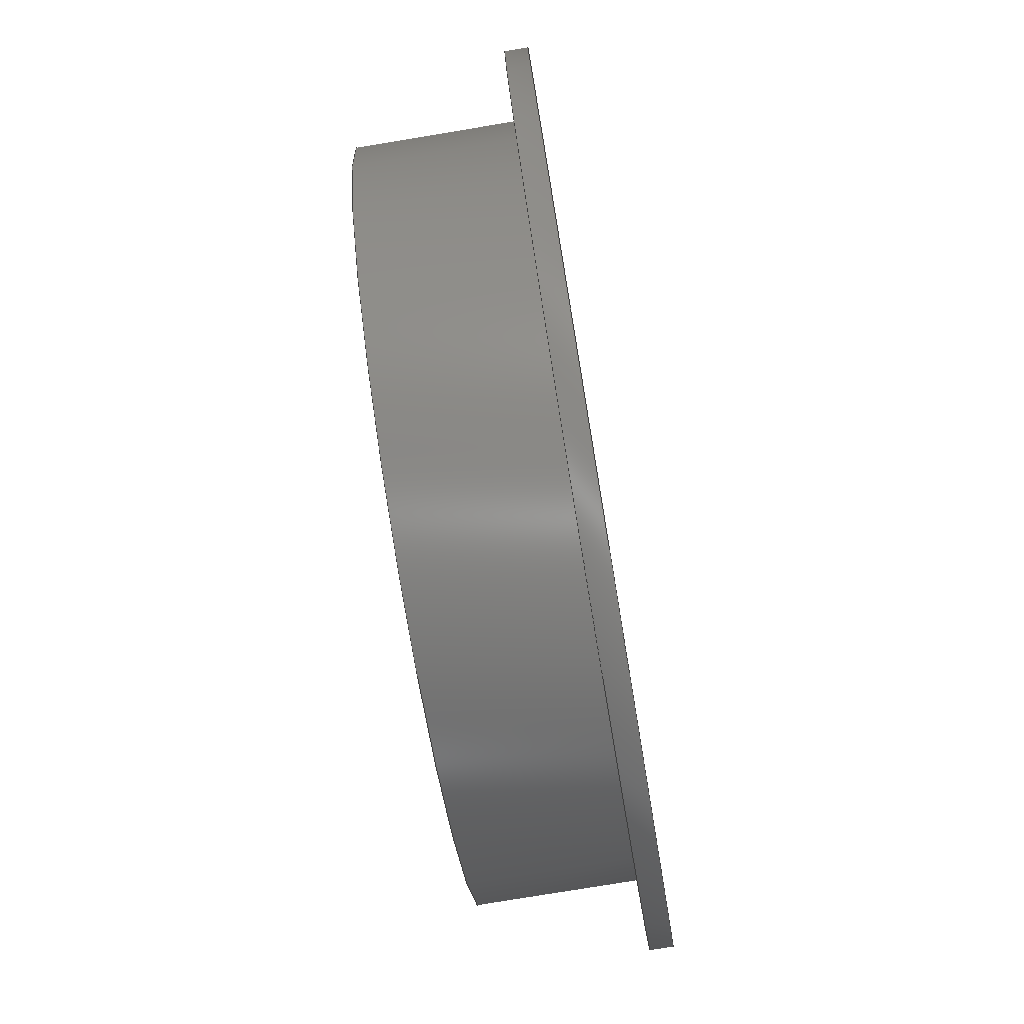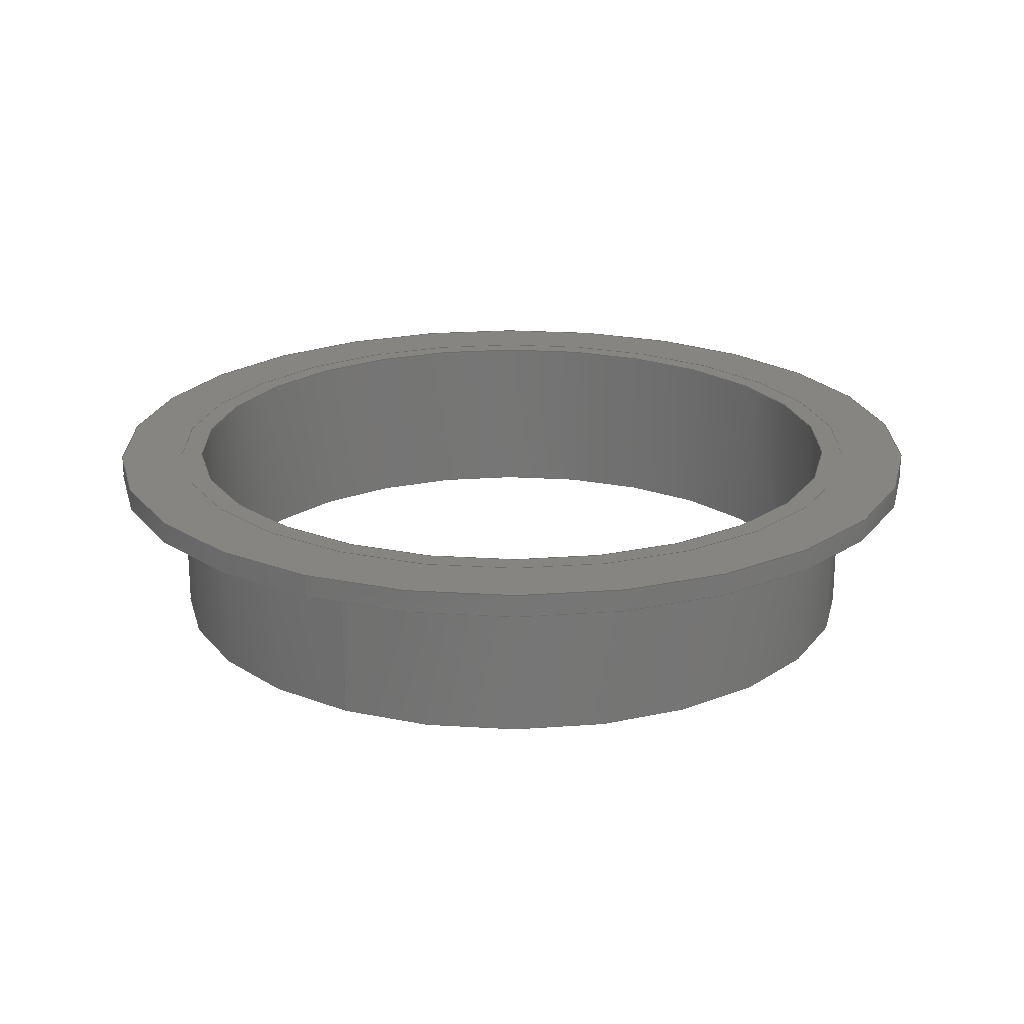
<metadata>
{"format":"step","ext":"step","renderer":"f3d","projection":"perspective","resolution":1024,"background":"white","views":[{"elev":-77.5,"azim":99.4,"up":"+Z"},{"elev":21.5,"azim":-62.8,"up":"+Y"}]}
</metadata>
<code>
ISO-10303-21;
DATA;
#1 = APPLICATION_PROTOCOL_DEFINITION('international standard',
  'config_control_design',1994,#2);
#2 = APPLICATION_CONTEXT(
'configuration controlled 3D designs of mechanical parts and assemblies'
  );
#3 = SHAPE_DEFINITION_REPRESENTATION(#4,#10);
#4 = PRODUCT_DEFINITION_SHAPE('','',#5);
#5 = PRODUCT_DEFINITION('design','',#6,#9);
#6 = PRODUCT_DEFINITION_FORMATION_WITH_SPECIFIED_SOURCE('','',#7,
  .NOT_KNOWN.);
#7 = PRODUCT('Open CASCADE STEP translator 7.5 49',
  'Open CASCADE STEP translator 7.5 49','',(#8));
#8 = MECHANICAL_CONTEXT('',#2,'mechanical');
#9 = DESIGN_CONTEXT('',#2,'design');
#10 = ADVANCED_BREP_SHAPE_REPRESENTATION('',(#11,#15),#322);
#11 = AXIS2_PLACEMENT_3D('',#12,#13,#14);
#12 = CARTESIAN_POINT('',(0,0,0));
#13 = DIRECTION('',(0,0,1));
#14 = DIRECTION('',(1,0,-0));
#15 = MANIFOLD_SOLID_BREP('',#16);
#16 = CLOSED_SHELL('',(#17,#105,#140,#175,#230,#285,#315));
#17 = ADVANCED_FACE('',(#18),#31,.T.);
#18 = FACE_BOUND('',#19,.F.);
#19 = EDGE_LOOP('',(#20,#54,#77,#104));
#20 = ORIENTED_EDGE('',*,*,#21,.F.);
#21 = EDGE_CURVE('',#22,#22,#24,.T.);
#22 = VERTEX_POINT('',#23);
#23 = CARTESIAN_POINT('',(-0.6375,-0.0375,2.296e-18));
#24 = SURFACE_CURVE('',#25,(#30,#42),.PCURVE_S1);
#25 = CIRCLE('',#26,0.6375);
#26 = AXIS2_PLACEMENT_3D('',#27,#28,#29);
#27 = CARTESIAN_POINT('',(3.56e-17,-0.0375,
    2.296e-18));
#28 = DIRECTION('',(9.494e-16,-1,6.123e-17));
#29 = DIRECTION('',(-1,-9.494e-16,0));
#30 = PCURVE('',#31,#36);
#31 = CYLINDRICAL_SURFACE('',#32,0.6375);
#32 = AXIS2_PLACEMENT_3D('',#33,#34,#35);
#33 = CARTESIAN_POINT('',(0,9.861e-32,0));
#34 = DIRECTION('',(-9.494e-16,1,-6.123e-17));
#35 = DIRECTION('',(-1,-9.494e-16,0));
#36 = DEFINITIONAL_REPRESENTATION('',(#37),#41);
#37 = LINE('',#38,#39);
#38 = CARTESIAN_POINT('',(-0,-0.0375));
#39 = VECTOR('',#40,1);
#40 = DIRECTION('',(-1,0));
#41 = ( GEOMETRIC_REPRESENTATION_CONTEXT(2) 
PARAMETRIC_REPRESENTATION_CONTEXT() REPRESENTATION_CONTEXT('2D SPACE',''
  ) );
#42 = PCURVE('',#43,#48);
#43 = PLANE('',#44);
#44 = AXIS2_PLACEMENT_3D('',#45,#46,#47);
#45 = CARTESIAN_POINT('',(-0.75,-0.0375,4.822e-17));
#46 = DIRECTION('',(9.494e-16,-1,6.123e-17));
#47 = DIRECTION('',(1,9.494e-16,-6.123e-17));
#48 = DEFINITIONAL_REPRESENTATION('',(#49),#53);
#49 = CIRCLE('',#50,0.6375);
#50 = AXIS2_PLACEMENT_2D('',#51,#52);
#51 = CARTESIAN_POINT('',(0.75,0));
#52 = DIRECTION('',(-1,-6.123e-17));
#53 = ( GEOMETRIC_REPRESENTATION_CONTEXT(2) 
PARAMETRIC_REPRESENTATION_CONTEXT() REPRESENTATION_CONTEXT('2D SPACE',''
  ) );
#54 = ORIENTED_EDGE('',*,*,#55,.T.);
#55 = EDGE_CURVE('',#22,#56,#58,.T.);
#56 = VERTEX_POINT('',#57);
#57 = CARTESIAN_POINT('',(-0.6375,-0.3,1.837e-17));
#58 = SEAM_CURVE('',#59,(#63,#70),.PCURVE_S1);
#59 = LINE('',#60,#61);
#60 = CARTESIAN_POINT('',(-0.6375,-6.052e-16,0));
#61 = VECTOR('',#62,1);
#62 = DIRECTION('',(9.494e-16,-1,6.123e-17));
#63 = PCURVE('',#31,#64);
#64 = DEFINITIONAL_REPRESENTATION('',(#65),#69);
#65 = LINE('',#66,#67);
#66 = CARTESIAN_POINT('',(-6.283,0));
#67 = VECTOR('',#68,1);
#68 = DIRECTION('',(-0,-1));
#69 = ( GEOMETRIC_REPRESENTATION_CONTEXT(2) 
PARAMETRIC_REPRESENTATION_CONTEXT() REPRESENTATION_CONTEXT('2D SPACE',''
  ) );
#70 = PCURVE('',#31,#71);
#71 = DEFINITIONAL_REPRESENTATION('',(#72),#76);
#72 = LINE('',#73,#74);
#73 = CARTESIAN_POINT('',(-0,0));
#74 = VECTOR('',#75,1);
#75 = DIRECTION('',(-0,-1));
#76 = ( GEOMETRIC_REPRESENTATION_CONTEXT(2) 
PARAMETRIC_REPRESENTATION_CONTEXT() REPRESENTATION_CONTEXT('2D SPACE',''
  ) );
#77 = ORIENTED_EDGE('',*,*,#78,.T.);
#78 = EDGE_CURVE('',#56,#56,#79,.T.);
#79 = SURFACE_CURVE('',#80,(#85,#92),.PCURVE_S1);
#80 = CIRCLE('',#81,0.6375);
#81 = AXIS2_PLACEMENT_3D('',#82,#83,#84);
#82 = CARTESIAN_POINT('',(2.848e-16,-0.3,1.837e-17));
#83 = DIRECTION('',(9.494e-16,-1,6.123e-17));
#84 = DIRECTION('',(-1,-9.494e-16,0));
#85 = PCURVE('',#31,#86);
#86 = DEFINITIONAL_REPRESENTATION('',(#87),#91);
#87 = LINE('',#88,#89);
#88 = CARTESIAN_POINT('',(-0,-0.3));
#89 = VECTOR('',#90,1);
#90 = DIRECTION('',(-1,0));
#91 = ( GEOMETRIC_REPRESENTATION_CONTEXT(2) 
PARAMETRIC_REPRESENTATION_CONTEXT() REPRESENTATION_CONTEXT('2D SPACE',''
  ) );
#92 = PCURVE('',#93,#98);
#93 = PLANE('',#94);
#94 = AXIS2_PLACEMENT_3D('',#95,#96,#97);
#95 = CARTESIAN_POINT('',(-0.6375,-0.3,5.741e-17));
#96 = DIRECTION('',(9.494e-16,-1,6.123e-17));
#97 = DIRECTION('',(1,9.494e-16,-6.123e-17));
#98 = DEFINITIONAL_REPRESENTATION('',(#99),#103);
#99 = CIRCLE('',#100,0.6375);
#100 = AXIS2_PLACEMENT_2D('',#101,#102);
#101 = CARTESIAN_POINT('',(0.6375,0));
#102 = DIRECTION('',(-1,-6.123e-17));
#103 = ( GEOMETRIC_REPRESENTATION_CONTEXT(2) 
PARAMETRIC_REPRESENTATION_CONTEXT() REPRESENTATION_CONTEXT('2D SPACE',''
  ) );
#104 = ORIENTED_EDGE('',*,*,#55,.F.);
#105 = ADVANCED_FACE('',(#106,#137),#43,.T.);
#106 = FACE_BOUND('',#107,.T.);
#107 = EDGE_LOOP('',(#108));
#108 = ORIENTED_EDGE('',*,*,#109,.T.);
#109 = EDGE_CURVE('',#110,#110,#112,.T.);
#110 = VERTEX_POINT('',#111);
#111 = CARTESIAN_POINT('',(-0.75,-0.0375,2.296e-18));
#112 = SURFACE_CURVE('',#113,(#118,#125),.PCURVE_S1);
#113 = CIRCLE('',#114,0.75);
#114 = AXIS2_PLACEMENT_3D('',#115,#116,#117);
#115 = CARTESIAN_POINT('',(3.56e-17,-0.0375,
    2.296e-18));
#116 = DIRECTION('',(9.494e-16,-1,6.123e-17));
#117 = DIRECTION('',(-1,-9.494e-16,0));
#118 = PCURVE('',#43,#119);
#119 = DEFINITIONAL_REPRESENTATION('',(#120),#124);
#120 = CIRCLE('',#121,0.75);
#121 = AXIS2_PLACEMENT_2D('',#122,#123);
#122 = CARTESIAN_POINT('',(0.75,0));
#123 = DIRECTION('',(-1,-6.123e-17));
#124 = ( GEOMETRIC_REPRESENTATION_CONTEXT(2) 
PARAMETRIC_REPRESENTATION_CONTEXT() REPRESENTATION_CONTEXT('2D SPACE',''
  ) );
#125 = PCURVE('',#126,#131);
#126 = CYLINDRICAL_SURFACE('',#127,0.75);
#127 = AXIS2_PLACEMENT_3D('',#128,#129,#130);
#128 = CARTESIAN_POINT('',(0,-9.861e-32,0));
#129 = DIRECTION('',(-9.494e-16,1,-6.123e-17));
#130 = DIRECTION('',(-1,-9.494e-16,0));
#131 = DEFINITIONAL_REPRESENTATION('',(#132),#136);
#132 = LINE('',#133,#134);
#133 = CARTESIAN_POINT('',(-0,-0.0375));
#134 = VECTOR('',#135,1);
#135 = DIRECTION('',(-1,0));
#136 = ( GEOMETRIC_REPRESENTATION_CONTEXT(2) 
PARAMETRIC_REPRESENTATION_CONTEXT() REPRESENTATION_CONTEXT('2D SPACE',''
  ) );
#137 = FACE_BOUND('',#138,.F.);
#138 = EDGE_LOOP('',(#139));
#139 = ORIENTED_EDGE('',*,*,#21,.T.);
#140 = ADVANCED_FACE('',(#141,#144),#93,.T.);
#141 = FACE_BOUND('',#142,.T.);
#142 = EDGE_LOOP('',(#143));
#143 = ORIENTED_EDGE('',*,*,#78,.T.);
#144 = FACE_BOUND('',#145,.F.);
#145 = EDGE_LOOP('',(#146));
#146 = ORIENTED_EDGE('',*,*,#147,.T.);
#147 = EDGE_CURVE('',#148,#148,#150,.T.);
#148 = VERTEX_POINT('',#149);
#149 = CARTESIAN_POINT('',(-0.6,-0.3,1.837e-17));
#150 = SURFACE_CURVE('',#151,(#156,#163),.PCURVE_S1);
#151 = CIRCLE('',#152,0.6);
#152 = AXIS2_PLACEMENT_3D('',#153,#154,#155);
#153 = CARTESIAN_POINT('',(2.848e-16,-0.3,1.837e-17));
#154 = DIRECTION('',(9.494e-16,-1,6.123e-17));
#155 = DIRECTION('',(-1,-9.494e-16,0));
#156 = PCURVE('',#93,#157);
#157 = DEFINITIONAL_REPRESENTATION('',(#158),#162);
#158 = CIRCLE('',#159,0.6);
#159 = AXIS2_PLACEMENT_2D('',#160,#161);
#160 = CARTESIAN_POINT('',(0.6375,0));
#161 = DIRECTION('',(-1,-6.123e-17));
#162 = ( GEOMETRIC_REPRESENTATION_CONTEXT(2) 
PARAMETRIC_REPRESENTATION_CONTEXT() REPRESENTATION_CONTEXT('2D SPACE',''
  ) );
#163 = PCURVE('',#164,#169);
#164 = CYLINDRICAL_SURFACE('',#165,0.6);
#165 = AXIS2_PLACEMENT_3D('',#166,#167,#168);
#166 = CARTESIAN_POINT('',(0,9.861e-32,0));
#167 = DIRECTION('',(-9.494e-16,1,-6.123e-17));
#168 = DIRECTION('',(-1,-9.494e-16,0));
#169 = DEFINITIONAL_REPRESENTATION('',(#170),#174);
#170 = LINE('',#171,#172);
#171 = CARTESIAN_POINT('',(-0,-0.3));
#172 = VECTOR('',#173,1);
#173 = DIRECTION('',(-1,0));
#174 = ( GEOMETRIC_REPRESENTATION_CONTEXT(2) 
PARAMETRIC_REPRESENTATION_CONTEXT() REPRESENTATION_CONTEXT('2D SPACE',''
  ) );
#175 = ADVANCED_FACE('',(#176),#126,.T.);
#176 = FACE_BOUND('',#177,.F.);
#177 = EDGE_LOOP('',(#178,#201,#202,#203));
#178 = ORIENTED_EDGE('',*,*,#179,.T.);
#179 = EDGE_CURVE('',#180,#110,#182,.T.);
#180 = VERTEX_POINT('',#181);
#181 = CARTESIAN_POINT('',(-0.75,-7.121e-16,0));
#182 = SEAM_CURVE('',#183,(#187,#194),.PCURVE_S1);
#183 = LINE('',#184,#185);
#184 = CARTESIAN_POINT('',(-0.75,-7.121e-16,0));
#185 = VECTOR('',#186,1);
#186 = DIRECTION('',(9.494e-16,-1,6.123e-17));
#187 = PCURVE('',#126,#188);
#188 = DEFINITIONAL_REPRESENTATION('',(#189),#193);
#189 = LINE('',#190,#191);
#190 = CARTESIAN_POINT('',(-0,0));
#191 = VECTOR('',#192,1);
#192 = DIRECTION('',(-0,-1));
#193 = ( GEOMETRIC_REPRESENTATION_CONTEXT(2) 
PARAMETRIC_REPRESENTATION_CONTEXT() REPRESENTATION_CONTEXT('2D SPACE',''
  ) );
#194 = PCURVE('',#126,#195);
#195 = DEFINITIONAL_REPRESENTATION('',(#196),#200);
#196 = LINE('',#197,#198);
#197 = CARTESIAN_POINT('',(-6.283,0));
#198 = VECTOR('',#199,1);
#199 = DIRECTION('',(-0,-1));
#200 = ( GEOMETRIC_REPRESENTATION_CONTEXT(2) 
PARAMETRIC_REPRESENTATION_CONTEXT() REPRESENTATION_CONTEXT('2D SPACE',''
  ) );
#201 = ORIENTED_EDGE('',*,*,#109,.T.);
#202 = ORIENTED_EDGE('',*,*,#179,.F.);
#203 = ORIENTED_EDGE('',*,*,#204,.F.);
#204 = EDGE_CURVE('',#180,#180,#205,.T.);
#205 = SURFACE_CURVE('',#206,(#211,#218),.PCURVE_S1);
#206 = CIRCLE('',#207,0.75);
#207 = AXIS2_PLACEMENT_3D('',#208,#209,#210);
#208 = CARTESIAN_POINT('',(0,-9.861e-32,0));
#209 = DIRECTION('',(9.494e-16,-1,6.123e-17));
#210 = DIRECTION('',(-1,-9.494e-16,0));
#211 = PCURVE('',#126,#212);
#212 = DEFINITIONAL_REPRESENTATION('',(#213),#217);
#213 = LINE('',#214,#215);
#214 = CARTESIAN_POINT('',(-0,0));
#215 = VECTOR('',#216,1);
#216 = DIRECTION('',(-1,0));
#217 = ( GEOMETRIC_REPRESENTATION_CONTEXT(2) 
PARAMETRIC_REPRESENTATION_CONTEXT() REPRESENTATION_CONTEXT('2D SPACE',''
  ) );
#218 = PCURVE('',#219,#224);
#219 = PLANE('',#220);
#220 = AXIS2_PLACEMENT_3D('',#221,#222,#223);
#221 = CARTESIAN_POINT('',(-0.75,-7.121e-16,4.592e-17)
  );
#222 = DIRECTION('',(9.494e-16,-1,6.123e-17));
#223 = DIRECTION('',(1,9.494e-16,-6.123e-17));
#224 = DEFINITIONAL_REPRESENTATION('',(#225),#229);
#225 = CIRCLE('',#226,0.75);
#226 = AXIS2_PLACEMENT_2D('',#227,#228);
#227 = CARTESIAN_POINT('',(0.75,0));
#228 = DIRECTION('',(-1,-6.123e-17));
#229 = ( GEOMETRIC_REPRESENTATION_CONTEXT(2) 
PARAMETRIC_REPRESENTATION_CONTEXT() REPRESENTATION_CONTEXT('2D SPACE',''
  ) );
#230 = ADVANCED_FACE('',(#231),#164,.F.);
#231 = FACE_BOUND('',#232,.T.);
#232 = EDGE_LOOP('',(#233,#256,#257,#258));
#233 = ORIENTED_EDGE('',*,*,#234,.T.);
#234 = EDGE_CURVE('',#235,#148,#237,.T.);
#235 = VERTEX_POINT('',#236);
#236 = CARTESIAN_POINT('',(-0.6,-5.696e-16,0));
#237 = SEAM_CURVE('',#238,(#242,#249),.PCURVE_S1);
#238 = LINE('',#239,#240);
#239 = CARTESIAN_POINT('',(-0.6,-5.696e-16,0));
#240 = VECTOR('',#241,1);
#241 = DIRECTION('',(9.494e-16,-1,6.123e-17));
#242 = PCURVE('',#164,#243);
#243 = DEFINITIONAL_REPRESENTATION('',(#244),#248);
#244 = LINE('',#245,#246);
#245 = CARTESIAN_POINT('',(-0,0));
#246 = VECTOR('',#247,1);
#247 = DIRECTION('',(-0,-1));
#248 = ( GEOMETRIC_REPRESENTATION_CONTEXT(2) 
PARAMETRIC_REPRESENTATION_CONTEXT() REPRESENTATION_CONTEXT('2D SPACE',''
  ) );
#249 = PCURVE('',#164,#250);
#250 = DEFINITIONAL_REPRESENTATION('',(#251),#255);
#251 = LINE('',#252,#253);
#252 = CARTESIAN_POINT('',(-6.283,0));
#253 = VECTOR('',#254,1);
#254 = DIRECTION('',(-0,-1));
#255 = ( GEOMETRIC_REPRESENTATION_CONTEXT(2) 
PARAMETRIC_REPRESENTATION_CONTEXT() REPRESENTATION_CONTEXT('2D SPACE',''
  ) );
#256 = ORIENTED_EDGE('',*,*,#147,.T.);
#257 = ORIENTED_EDGE('',*,*,#234,.F.);
#258 = ORIENTED_EDGE('',*,*,#259,.F.);
#259 = EDGE_CURVE('',#235,#235,#260,.T.);
#260 = SURFACE_CURVE('',#261,(#266,#273),.PCURVE_S1);
#261 = CIRCLE('',#262,0.6);
#262 = AXIS2_PLACEMENT_3D('',#263,#264,#265);
#263 = CARTESIAN_POINT('',(0,9.861e-32,0));
#264 = DIRECTION('',(9.494e-16,-1,6.123e-17));
#265 = DIRECTION('',(-1,-9.494e-16,0));
#266 = PCURVE('',#164,#267);
#267 = DEFINITIONAL_REPRESENTATION('',(#268),#272);
#268 = LINE('',#269,#270);
#269 = CARTESIAN_POINT('',(-0,0));
#270 = VECTOR('',#271,1);
#271 = DIRECTION('',(-1,0));
#272 = ( GEOMETRIC_REPRESENTATION_CONTEXT(2) 
PARAMETRIC_REPRESENTATION_CONTEXT() REPRESENTATION_CONTEXT('2D SPACE',''
  ) );
#273 = PCURVE('',#274,#279);
#274 = PLANE('',#275);
#275 = AXIS2_PLACEMENT_3D('',#276,#277,#278);
#276 = CARTESIAN_POINT('',(-0.6375,-6.052e-16,
    3.904e-17));
#277 = DIRECTION('',(9.494e-16,-1,6.123e-17));
#278 = DIRECTION('',(1,9.494e-16,-6.123e-17));
#279 = DEFINITIONAL_REPRESENTATION('',(#280),#284);
#280 = CIRCLE('',#281,0.6);
#281 = AXIS2_PLACEMENT_2D('',#282,#283);
#282 = CARTESIAN_POINT('',(0.6375,0));
#283 = DIRECTION('',(-1,-6.123e-17));
#284 = ( GEOMETRIC_REPRESENTATION_CONTEXT(2) 
PARAMETRIC_REPRESENTATION_CONTEXT() REPRESENTATION_CONTEXT('2D SPACE',''
  ) );
#285 = ADVANCED_FACE('',(#286,#289),#219,.F.);
#286 = FACE_BOUND('',#287,.F.);
#287 = EDGE_LOOP('',(#288));
#288 = ORIENTED_EDGE('',*,*,#204,.T.);
#289 = FACE_BOUND('',#290,.T.);
#290 = EDGE_LOOP('',(#291));
#291 = ORIENTED_EDGE('',*,*,#292,.T.);
#292 = EDGE_CURVE('',#293,#293,#295,.T.);
#293 = VERTEX_POINT('',#294);
#294 = CARTESIAN_POINT('',(-0.6375,-6.052e-16,0));
#295 = SURFACE_CURVE('',#296,(#301,#308),.PCURVE_S1);
#296 = CIRCLE('',#297,0.6375);
#297 = AXIS2_PLACEMENT_3D('',#298,#299,#300);
#298 = CARTESIAN_POINT('',(0,9.861e-32,0));
#299 = DIRECTION('',(9.494e-16,-1,6.123e-17));
#300 = DIRECTION('',(-1,-9.494e-16,0));
#301 = PCURVE('',#219,#302);
#302 = DEFINITIONAL_REPRESENTATION('',(#303),#307);
#303 = CIRCLE('',#304,0.6375);
#304 = AXIS2_PLACEMENT_2D('',#305,#306);
#305 = CARTESIAN_POINT('',(0.75,0));
#306 = DIRECTION('',(-1,-6.123e-17));
#307 = ( GEOMETRIC_REPRESENTATION_CONTEXT(2) 
PARAMETRIC_REPRESENTATION_CONTEXT() REPRESENTATION_CONTEXT('2D SPACE',''
  ) );
#308 = PCURVE('',#274,#309);
#309 = DEFINITIONAL_REPRESENTATION('',(#310),#314);
#310 = CIRCLE('',#311,0.6375);
#311 = AXIS2_PLACEMENT_2D('',#312,#313);
#312 = CARTESIAN_POINT('',(0.6375,0));
#313 = DIRECTION('',(-1,-6.123e-17));
#314 = ( GEOMETRIC_REPRESENTATION_CONTEXT(2) 
PARAMETRIC_REPRESENTATION_CONTEXT() REPRESENTATION_CONTEXT('2D SPACE',''
  ) );
#315 = ADVANCED_FACE('',(#316,#319),#274,.F.);
#316 = FACE_BOUND('',#317,.F.);
#317 = EDGE_LOOP('',(#318));
#318 = ORIENTED_EDGE('',*,*,#292,.T.);
#319 = FACE_BOUND('',#320,.T.);
#320 = EDGE_LOOP('',(#321));
#321 = ORIENTED_EDGE('',*,*,#259,.T.);
#322 = ( GEOMETRIC_REPRESENTATION_CONTEXT(3) 
GLOBAL_UNCERTAINTY_ASSIGNED_CONTEXT((#326)) GLOBAL_UNIT_ASSIGNED_CONTEXT
((#323,#324,#325)) REPRESENTATION_CONTEXT('Context #1',
  '3D Context with UNIT and UNCERTAINTY') );
#323 = ( LENGTH_UNIT() NAMED_UNIT(*) SI_UNIT(.MILLI.,.METRE.) );
#324 = ( NAMED_UNIT(*) PLANE_ANGLE_UNIT() SI_UNIT($,.RADIAN.) );
#325 = ( NAMED_UNIT(*) SI_UNIT($,.STERADIAN.) SOLID_ANGLE_UNIT() );
#326 = UNCERTAINTY_MEASURE_WITH_UNIT(LENGTH_MEASURE(1e-07),#323,
  'distance_accuracy_value','confusion accuracy');
#327 = PRODUCT_RELATED_PRODUCT_CATEGORY('detail',$,(#7));
#328 = PRODUCT_CATEGORY_RELATIONSHIP('','',#329,#327);
#329 = PRODUCT_CATEGORY('part',$);
#330 = CC_DESIGN_PERSON_AND_ORGANIZATION_ASSIGNMENT(#331,#334,(#6,#5));
#331 = PERSON_AND_ORGANIZATION(#332,#333);
#332 = PERSON('IP1270.1,tpethe','','tpethe,,,',$,$,$);
#333 = ORGANIZATION('IP1270.1','Unspecified','');
#334 = PERSON_AND_ORGANIZATION_ROLE('creator');
#335 = CC_DESIGN_PERSON_AND_ORGANIZATION_ASSIGNMENT(#331,#336,(#7));
#336 = PERSON_AND_ORGANIZATION_ROLE('design_owner');
#337 = CC_DESIGN_PERSON_AND_ORGANIZATION_ASSIGNMENT(#331,#338,(#6));
#338 = PERSON_AND_ORGANIZATION_ROLE('design_supplier');
#339 = CC_DESIGN_PERSON_AND_ORGANIZATION_ASSIGNMENT(#331,#340,(#341));
#340 = PERSON_AND_ORGANIZATION_ROLE('classification_officer');
#341 = SECURITY_CLASSIFICATION('','',#342);
#342 = SECURITY_CLASSIFICATION_LEVEL('unclassified');
#343 = CC_DESIGN_SECURITY_CLASSIFICATION(#341,(#6));
#344 = CC_DESIGN_DATE_AND_TIME_ASSIGNMENT(#345,#349,(#5));
#345 = DATE_AND_TIME(#346,#347);
#346 = CALENDAR_DATE(2024,30,5);
#347 = LOCAL_TIME(10,44,$,#348);
#348 = COORDINATED_UNIVERSAL_TIME_OFFSET(1,$,.AHEAD.);
#349 = DATE_TIME_ROLE('creation_date');
#350 = CC_DESIGN_DATE_AND_TIME_ASSIGNMENT(#345,#351,(#341));
#351 = DATE_TIME_ROLE('classification_date');
#352 = CC_DESIGN_APPROVAL(#353,(#6,#5,#341));
#353 = APPROVAL(#354,'');
#354 = APPROVAL_STATUS('not_yet_approved');
#355 = APPROVAL_PERSON_ORGANIZATION(#331,#353,#356);
#356 = APPROVAL_ROLE('approver');
#357 = APPROVAL_DATE_TIME(#345,#353);
ENDSEC;
END-ISO-10303-21;

</code>
